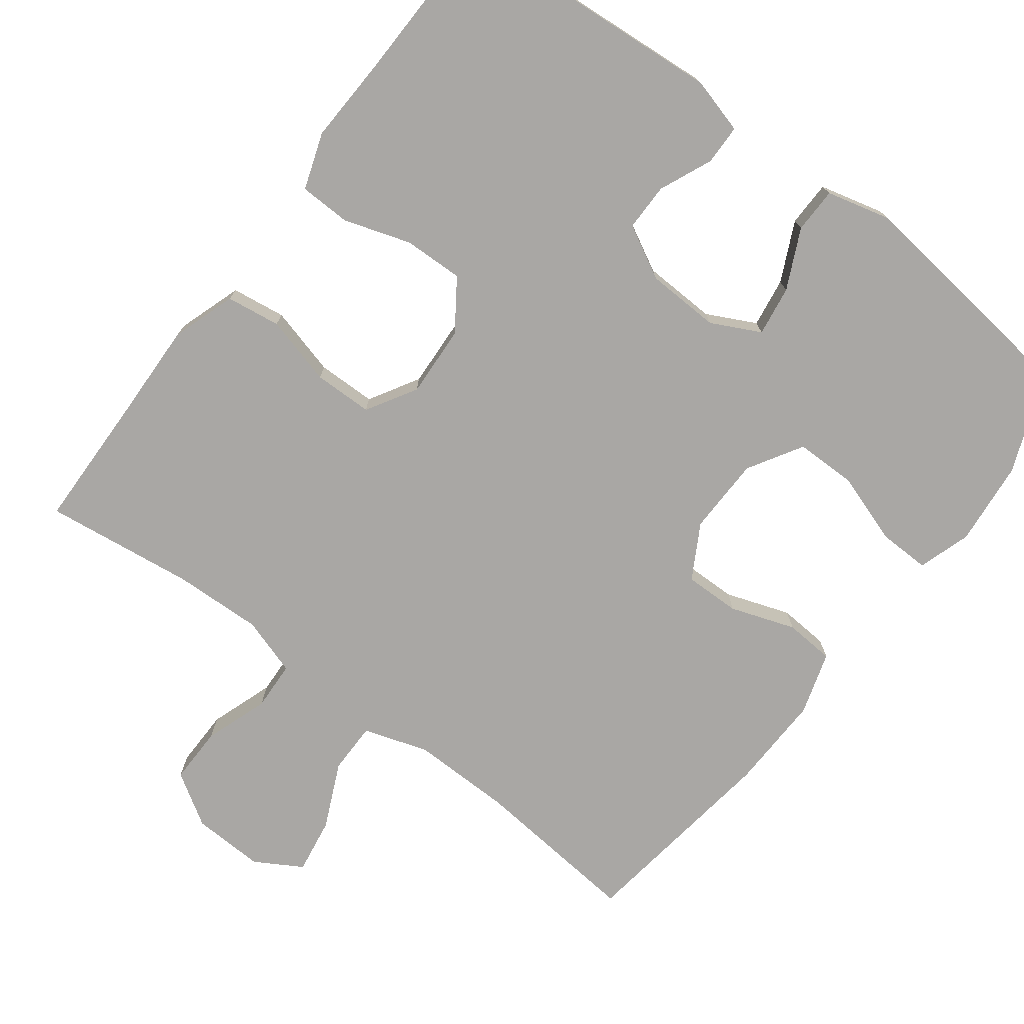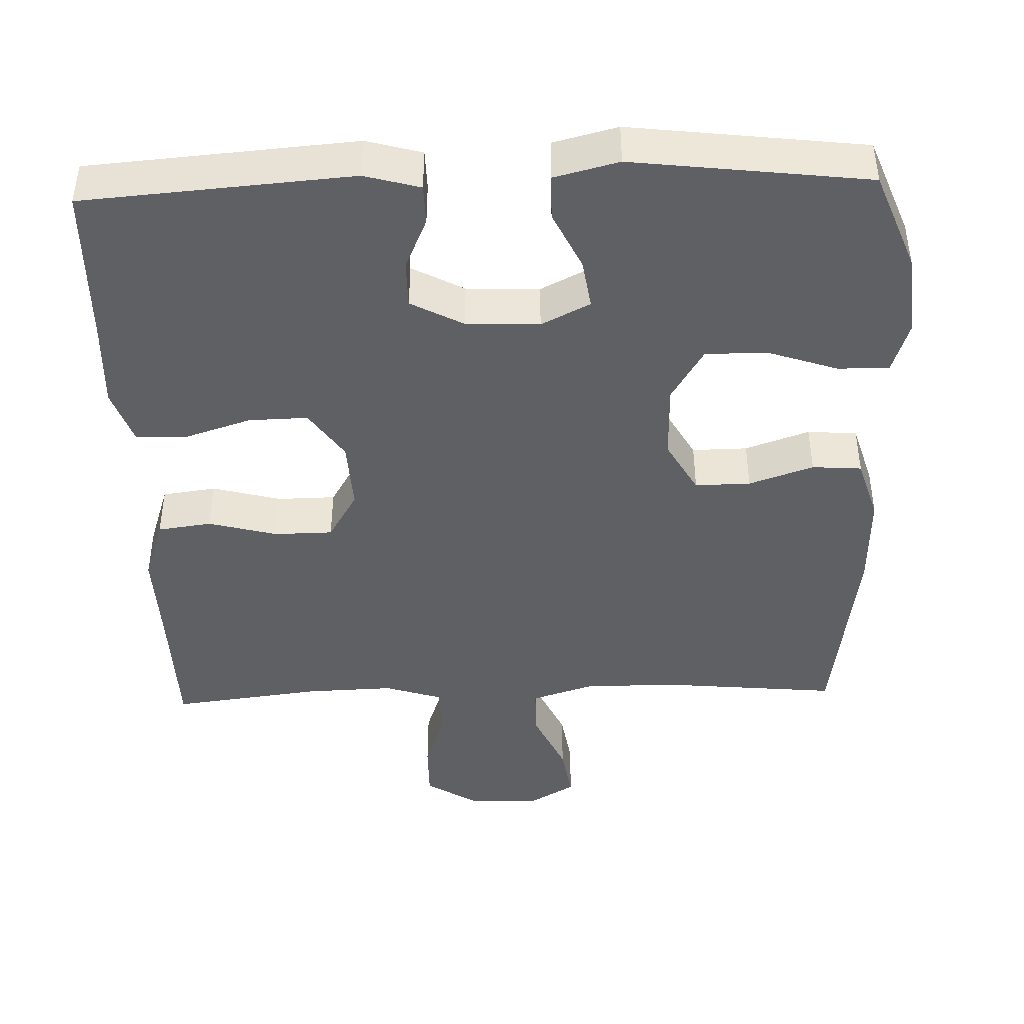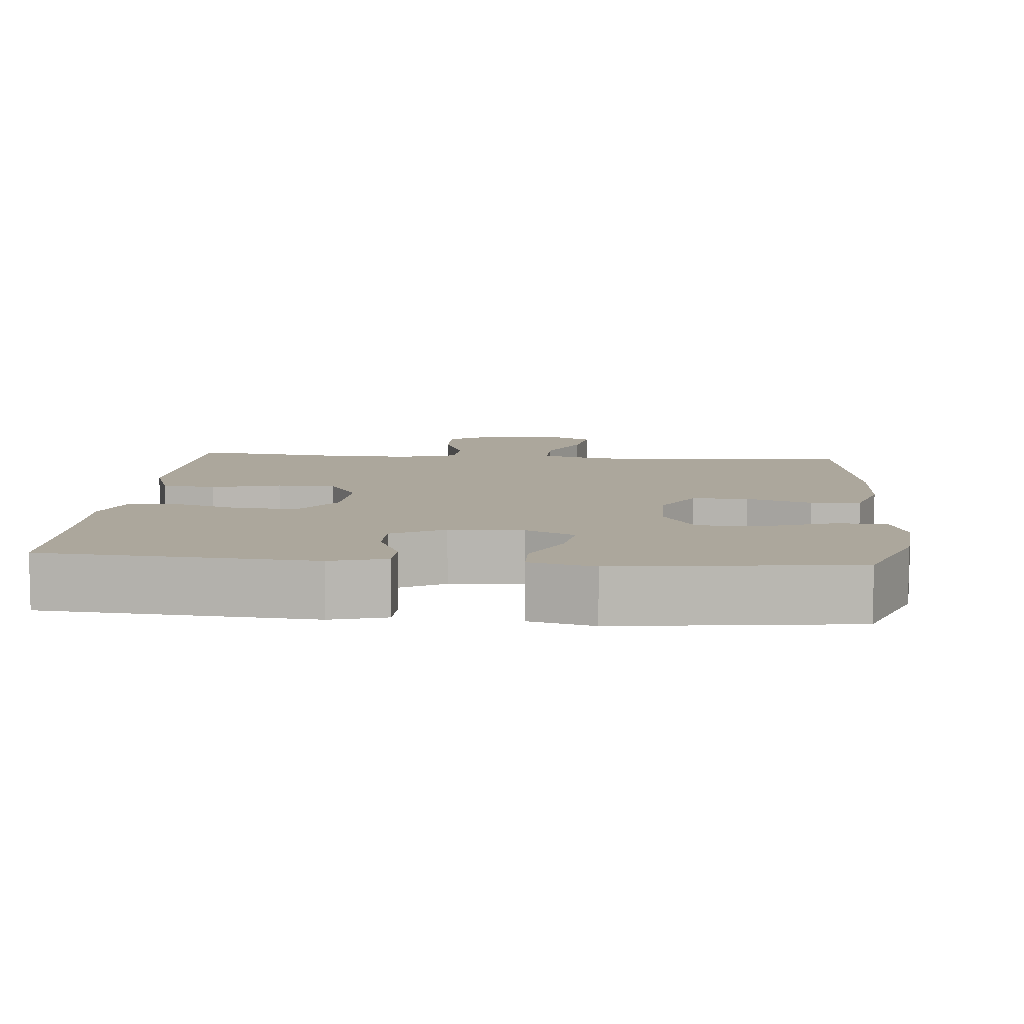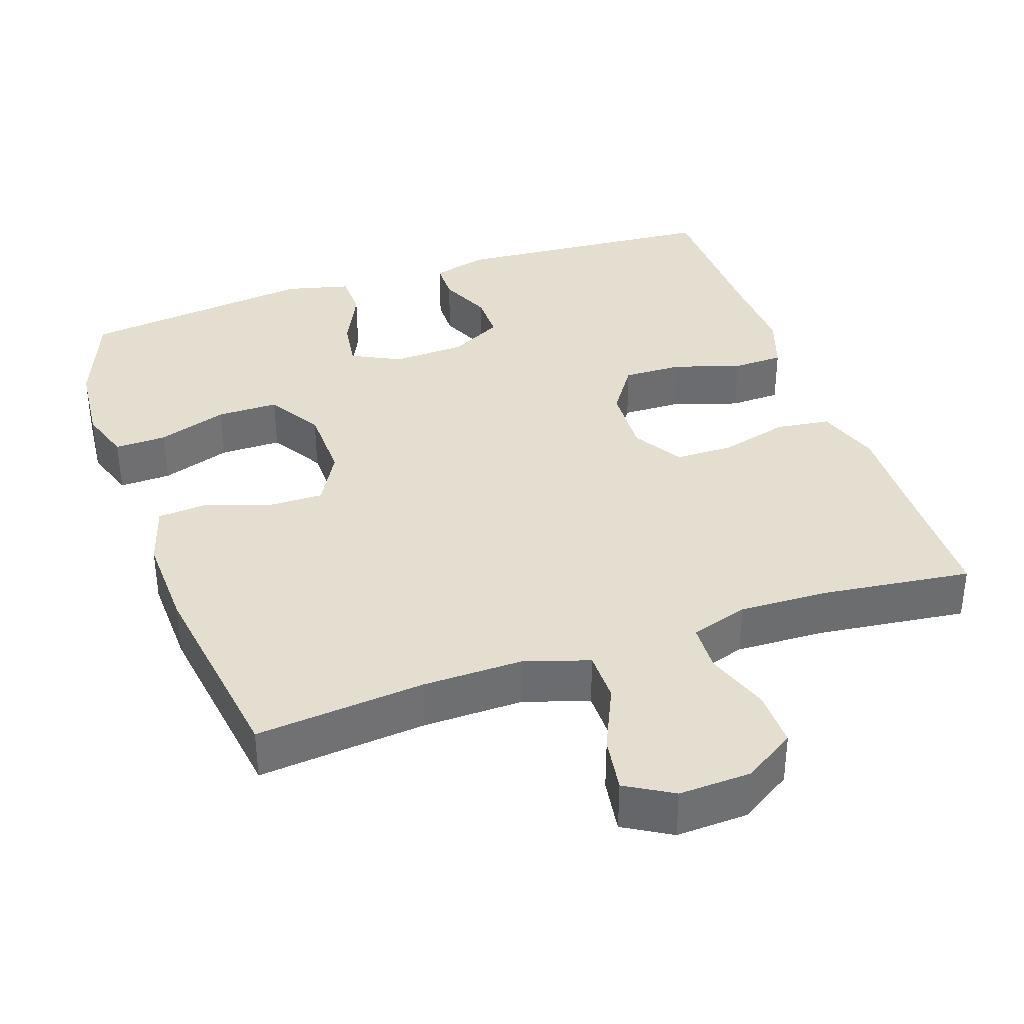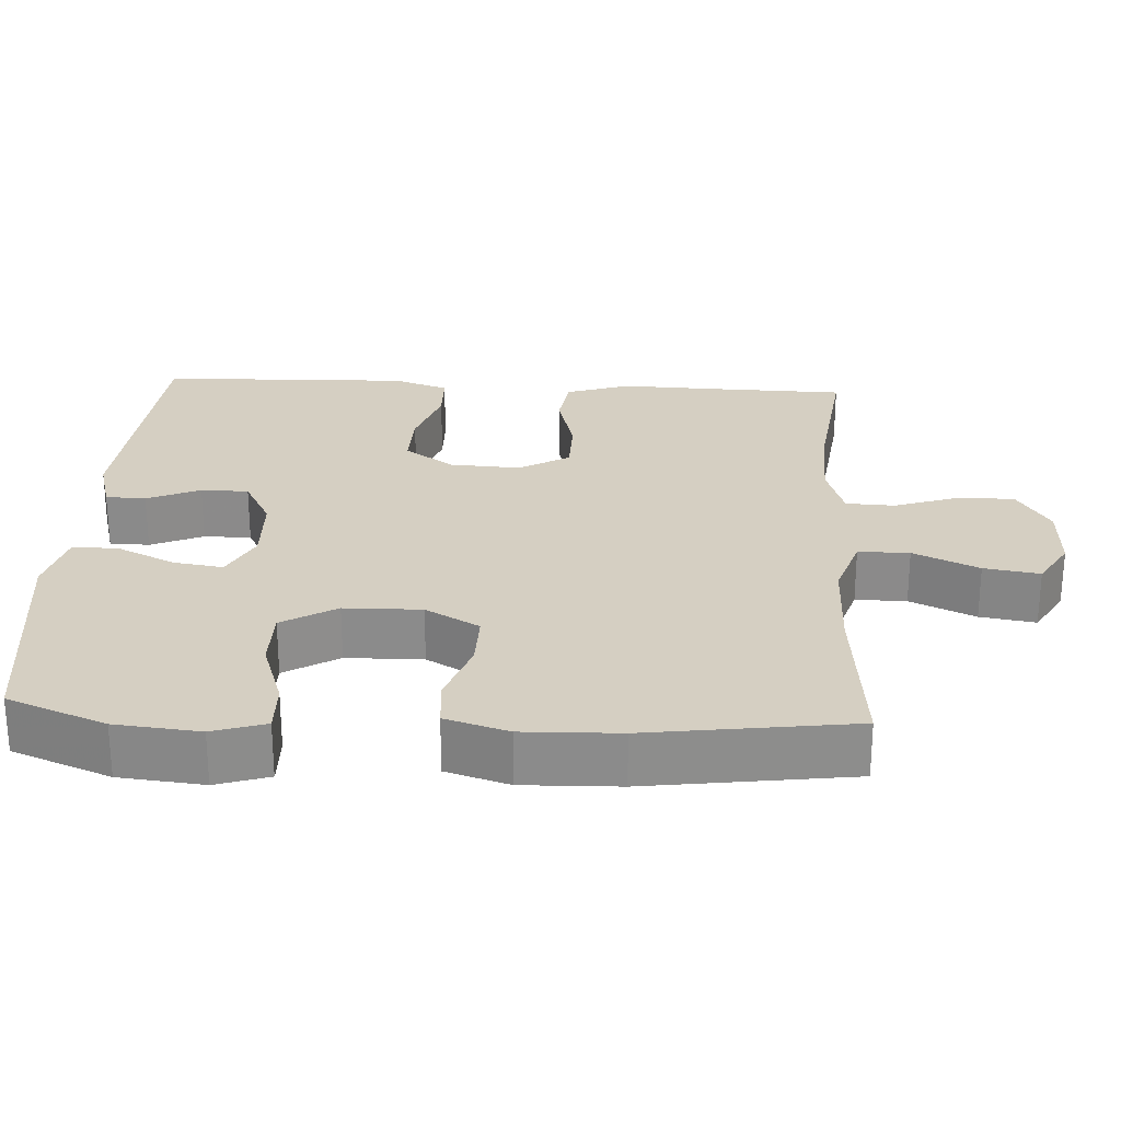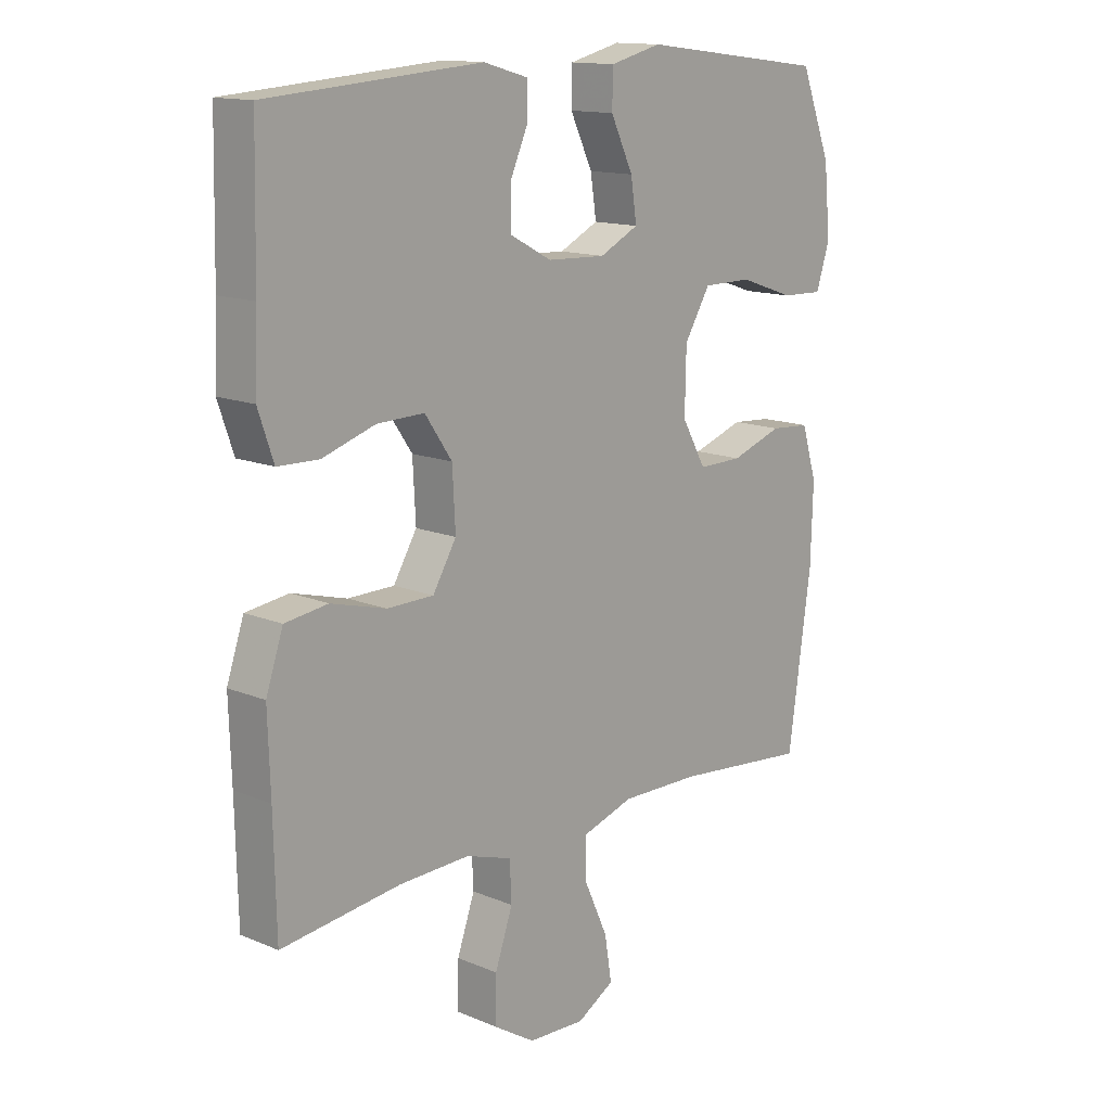
<metadata>
{"format":"obj","ext":"obj","renderer":"f3d","projection":"perspective","resolution":1024,"background":"white","views":[{"elev":-74.8,"azim":-37.0,"up":"+Y"},{"elev":-43.4,"azim":1.9,"up":"+Y"},{"elev":8.4,"azim":4.9,"up":"+Y"},{"elev":36.4,"azim":160.9,"up":"+Y"},{"elev":25.9,"azim":93.3,"up":"+Y"},{"elev":14.0,"azim":-47.4,"up":"+Z"}]}
</metadata>
<code>
v -0.5 0.07 -0.5
v -0.504 0.07 -0.314
v -0.508 0.07 -0.186
v -0.479 0.07 -0.1
v -0.406 0.07 -0.09
v -0.313 0.07 -0.115
v -0.234 0.07 -0.114
v -0.194 0.07 -0.047
v -0.199 0.07 0.049
v -0.245 0.07 0.116
v -0.325 0.07 0.114
v -0.415 0.07 0.085
v -0.484 0.07 0.087
v -0.51 0.07 0.163
v -0.505 0.07 0.279
v -0.5 0.07 0.5
v -0.138 0.07 0.528
v -0.063 0.07 0.507
v -0.062 0.07 0.453
v -0.093 0.07 0.382
v -0.093 0.07 0.318
v -0.022 0.07 0.28
v 0.077 0.07 0.276
v 0.143 0.07 0.309
v 0.133 0.07 0.376
v 0.095 0.07 0.456
v 0.096 0.07 0.517
v 0.183 0.07 0.539
v 0.5 0.07 0.5
v 0.552 0.07 0.367
v 0.563 0.07 0.253
v 0.54 0.07 0.182
v 0.47 0.07 0.184
v 0.376 0.07 0.216
v 0.293 0.07 0.216
v 0.249 0.07 0.143
v 0.247 0.07 0.039
v 0.288 0.07 -0.034
v 0.363 0.07 -0.033
v 0.45 0.07 -0.003
v 0.517 0.07 -0.008
v 0.543 0.07 -0.093
v 0.539 0.07 -0.223
v 0.5 0.07 -0.5
v 0.272 0.07 -0.478
v 0.137 0.07 -0.476
v 0.05 0.07 -0.504
v 0.05 0.07 -0.573
v 0.09 0.07 -0.661
v 0.102 0.07 -0.736
v 0.039 0.07 -0.773
v -0.058 0.07 -0.769
v -0.128 0.07 -0.725
v -0.127 0.07 -0.648
v -0.097 0.07 -0.562
v -0.1 0.07 -0.496
v -0.178 0.07 -0.471
v -0.298 0.07 -0.475
v -0.5 0 -0.5
v -0.504 0 -0.314
v -0.508 0 -0.186
v -0.479 0 -0.1
v -0.406 0 -0.09
v -0.313 0 -0.115
v -0.234 0 -0.114
v -0.194 0 -0.047
v -0.199 0 0.049
v -0.245 0 0.116
v -0.325 0 0.114
v -0.415 0 0.085
v -0.484 0 0.087
v -0.51 0 0.163
v -0.505 0 0.279
v -0.5 0 0.5
v -0.138 0 0.528
v -0.063 0 0.507
v -0.062 0 0.453
v -0.093 0 0.382
v -0.093 0 0.318
v -0.022 0 0.28
v 0.077 0 0.276
v 0.143 0 0.309
v 0.133 0 0.376
v 0.095 0 0.456
v 0.096 0 0.517
v 0.183 0 0.539
v 0.5 0 0.5
v 0.552 0 0.367
v 0.563 0 0.253
v 0.54 0 0.182
v 0.47 0 0.184
v 0.376 0 0.216
v 0.293 0 0.216
v 0.249 0 0.143
v 0.247 0 0.039
v 0.288 0 -0.034
v 0.363 0 -0.033
v 0.45 0 -0.003
v 0.517 0 -0.008
v 0.543 0 -0.093
v 0.539 0 -0.223
v 0.5 0 -0.5
v 0.272 0 -0.478
v 0.137 0 -0.476
v 0.05 0 -0.504
v 0.05 0 -0.573
v 0.09 0 -0.661
v 0.102 0 -0.736
v 0.039 0 -0.773
v -0.058 0 -0.769
v -0.128 0 -0.725
v -0.127 0 -0.648
v -0.097 0 -0.562
v -0.1 0 -0.496
v -0.178 0 -0.471
v -0.298 0 -0.475
f 53 54 55
f 52 53 55
f 51 52 55
f 50 51 55
f 49 50 55
f 48 49 55
f 47 48 55 56
f 46 47 56 57
f 43 44 45
f 42 43 45
f 41 42 45
f 40 41 45
f 39 40 45
f 45 46 57
f 39 45 57
f 38 39 57
f 32 33 34
f 31 32 34
f 30 31 34
f 29 30 34
f 28 29 34
f 27 28 34
f 26 27 34
f 25 26 34
f 24 25 34 35
f 23 24 35 36
f 18 19 20
f 17 18 20
f 16 17 20
f 15 16 20
f 15 20 21
f 14 15 21
f 13 14 21
f 12 13 21
f 11 12 21
f 10 11 21 22
f 4 5 6
f 3 4 6
f 2 3 6
f 2 6 7
f 1 2 7
f 58 1 7
f 58 7 8
f 57 58 8
f 38 57 8
f 37 38 8
f 23 36 37
f 22 23 37
f 10 22 37
f 9 10 37
f 8 9 37
f 113 112 111
f 113 111 110
f 113 110 109
f 113 109 108
f 113 108 107
f 113 107 106
f 114 113 106 105
f 115 114 105 104
f 103 102 101
f 103 101 100
f 103 100 99
f 103 99 98
f 103 98 97
f 115 104 103
f 115 103 97
f 115 97 96
f 92 91 90
f 92 90 89
f 92 89 88
f 92 88 87
f 92 87 86
f 92 86 85
f 92 85 84
f 92 84 83
f 93 92 83 82
f 94 93 82 81
f 78 77 76
f 78 76 75
f 78 75 74
f 78 74 73
f 79 78 73
f 79 73 72
f 79 72 71
f 79 71 70
f 79 70 69
f 80 79 69 68
f 64 63 62
f 64 62 61
f 64 61 60
f 65 64 60
f 65 60 59
f 65 59 116
f 66 65 116
f 66 116 115
f 66 115 96
f 66 96 95
f 95 94 81
f 95 81 80
f 95 80 68
f 95 68 67
f 95 67 66
f 1 59 60 2
f 2 60 61 3
f 3 61 62 4
f 4 62 63 5
f 5 63 64 6
f 6 64 65 7
f 7 65 66 8
f 8 66 67 9
f 9 67 68 10
f 10 68 69 11
f 11 69 70 12
f 12 70 71 13
f 13 71 72 14
f 14 72 73 15
f 15 73 74 16
f 16 74 75 17
f 17 75 76 18
f 18 76 77 19
f 19 77 78 20
f 20 78 79 21
f 21 79 80 22
f 22 80 81 23
f 23 81 82 24
f 24 82 83 25
f 25 83 84 26
f 26 84 85 27
f 27 85 86 28
f 28 86 87 29
f 29 87 88 30
f 30 88 89 31
f 31 89 90 32
f 32 90 91 33
f 33 91 92 34
f 34 92 93 35
f 35 93 94 36
f 36 94 95 37
f 37 95 96 38
f 38 96 97 39
f 39 97 98 40
f 40 98 99 41
f 41 99 100 42
f 42 100 101 43
f 43 101 102 44
f 44 102 103 45
f 45 103 104 46
f 46 104 105 47
f 47 105 106 48
f 48 106 107 49
f 49 107 108 50
f 50 108 109 51
f 51 109 110 52
f 52 110 111 53
f 53 111 112 54
f 54 112 113 55
f 55 113 114 56
f 56 114 115 57
f 57 115 116 58
f 58 116 59 1

</code>
